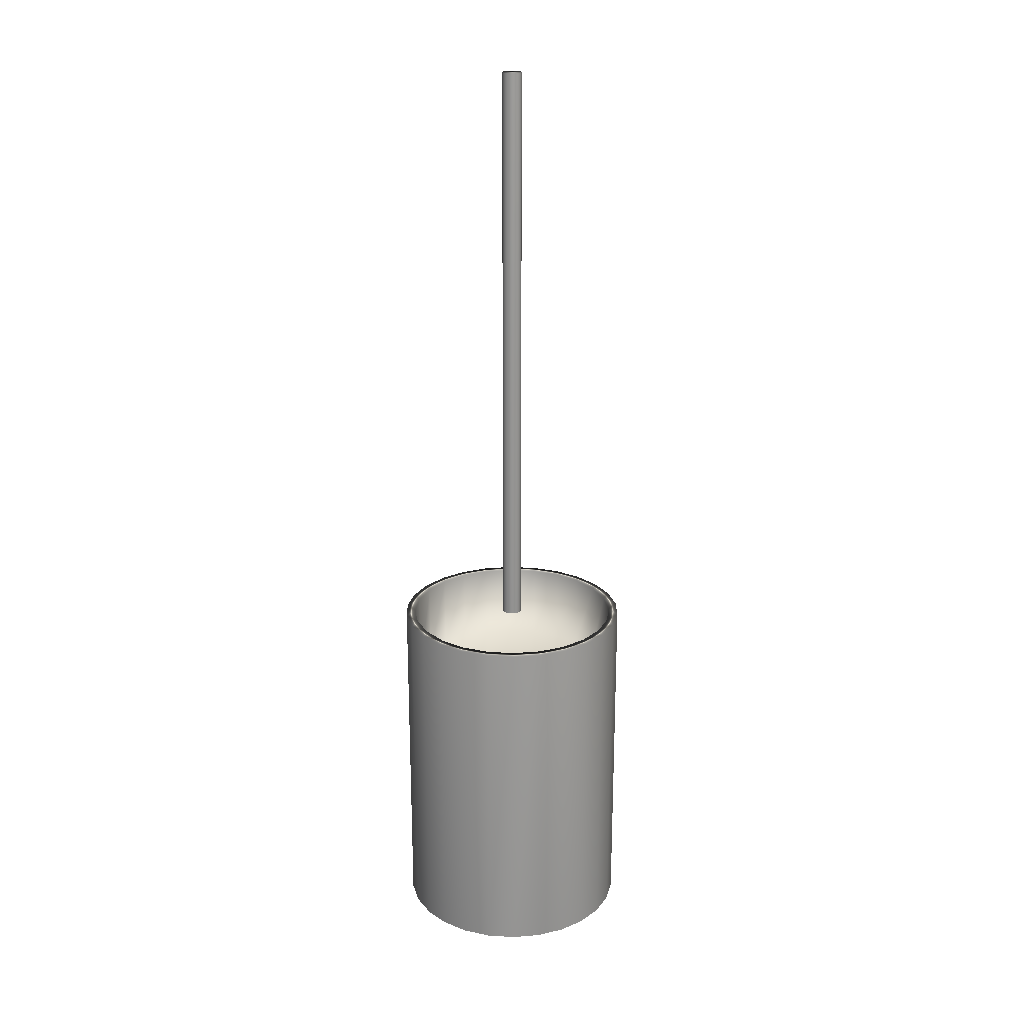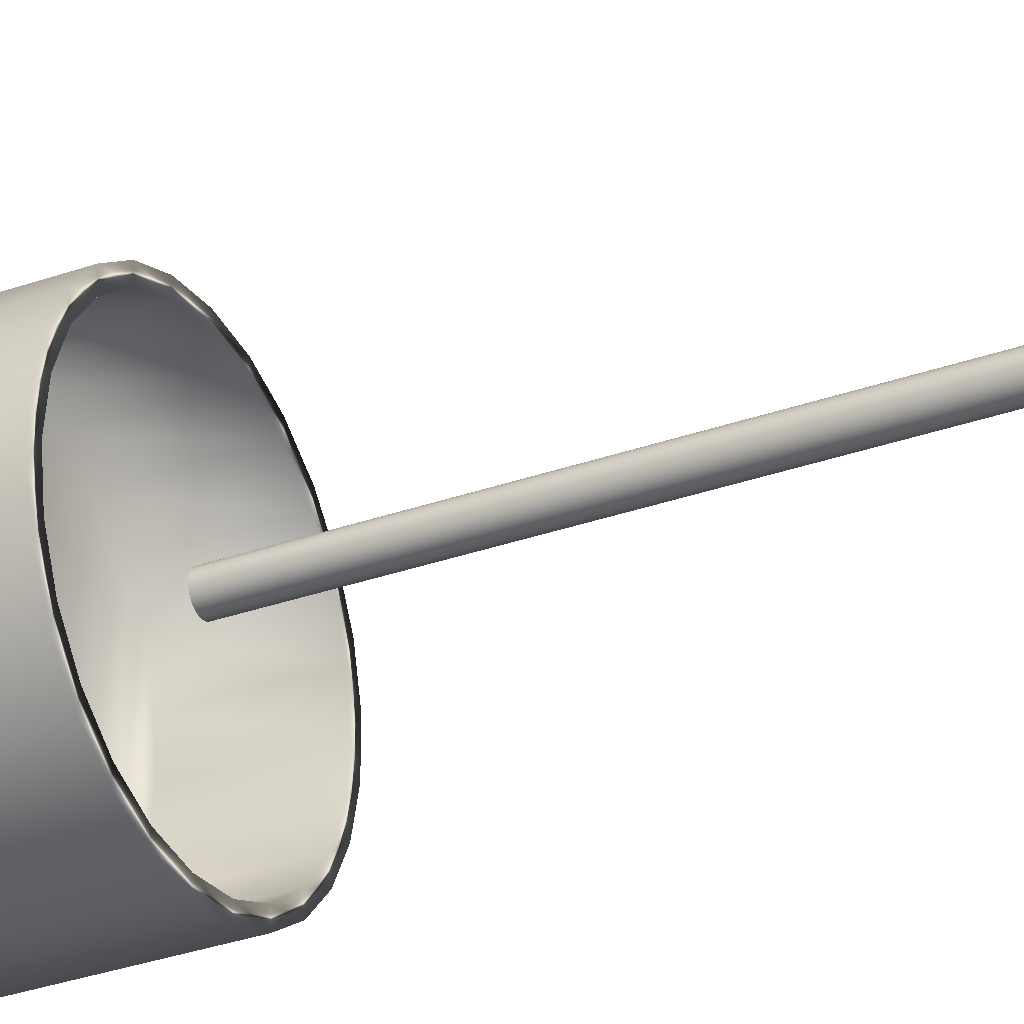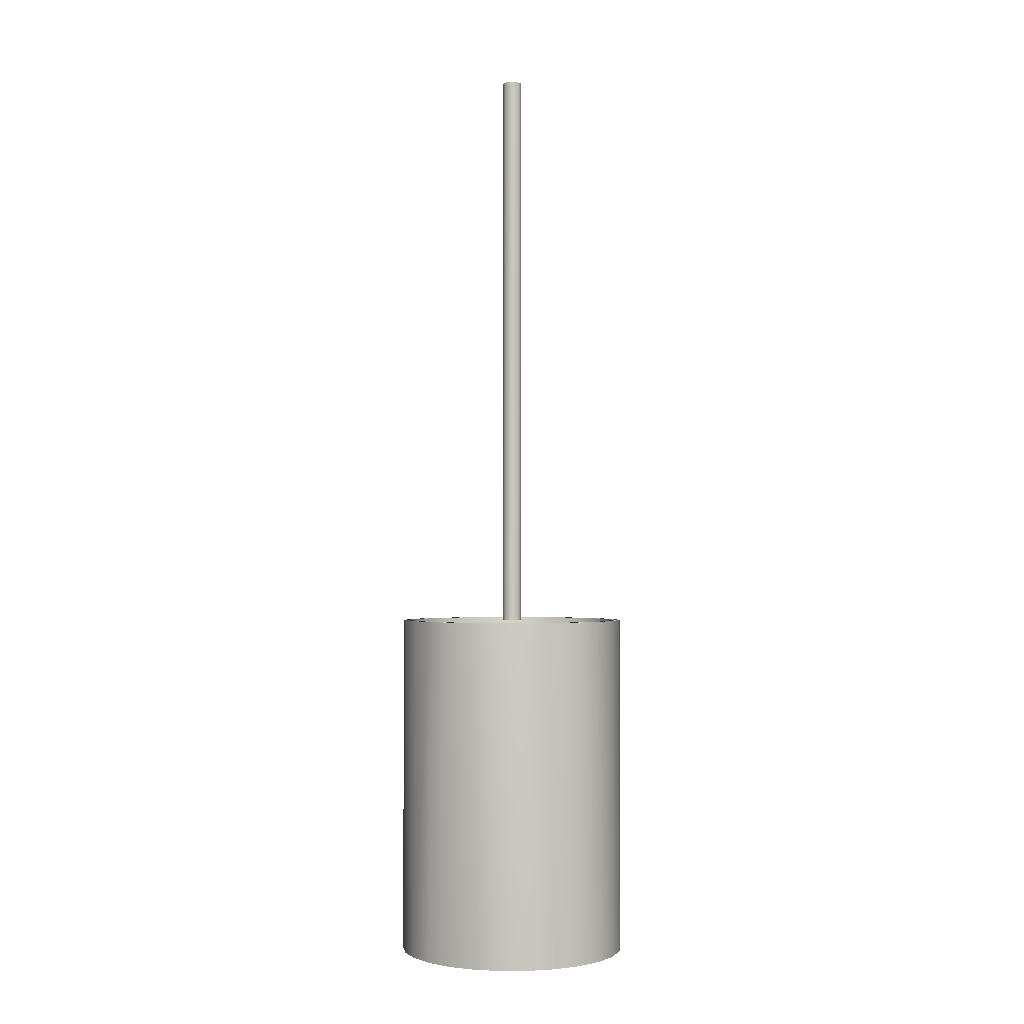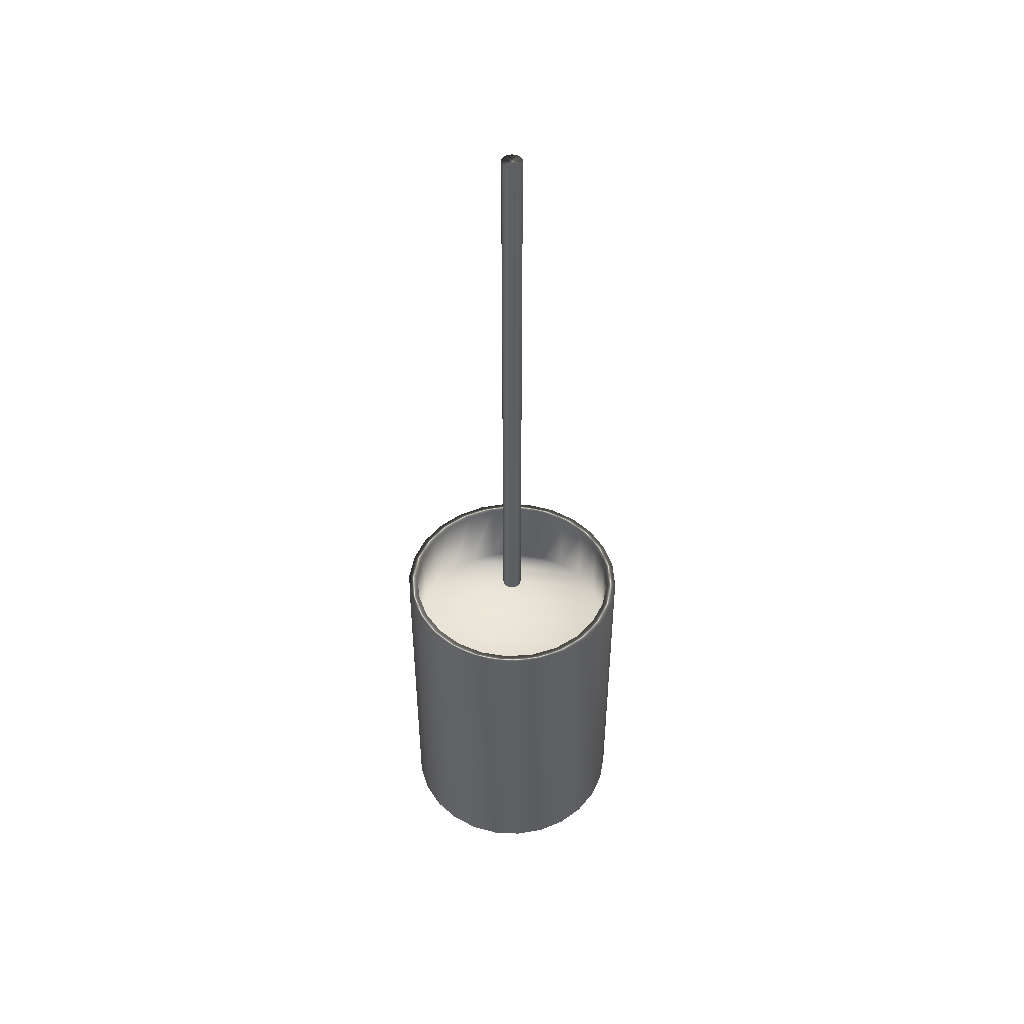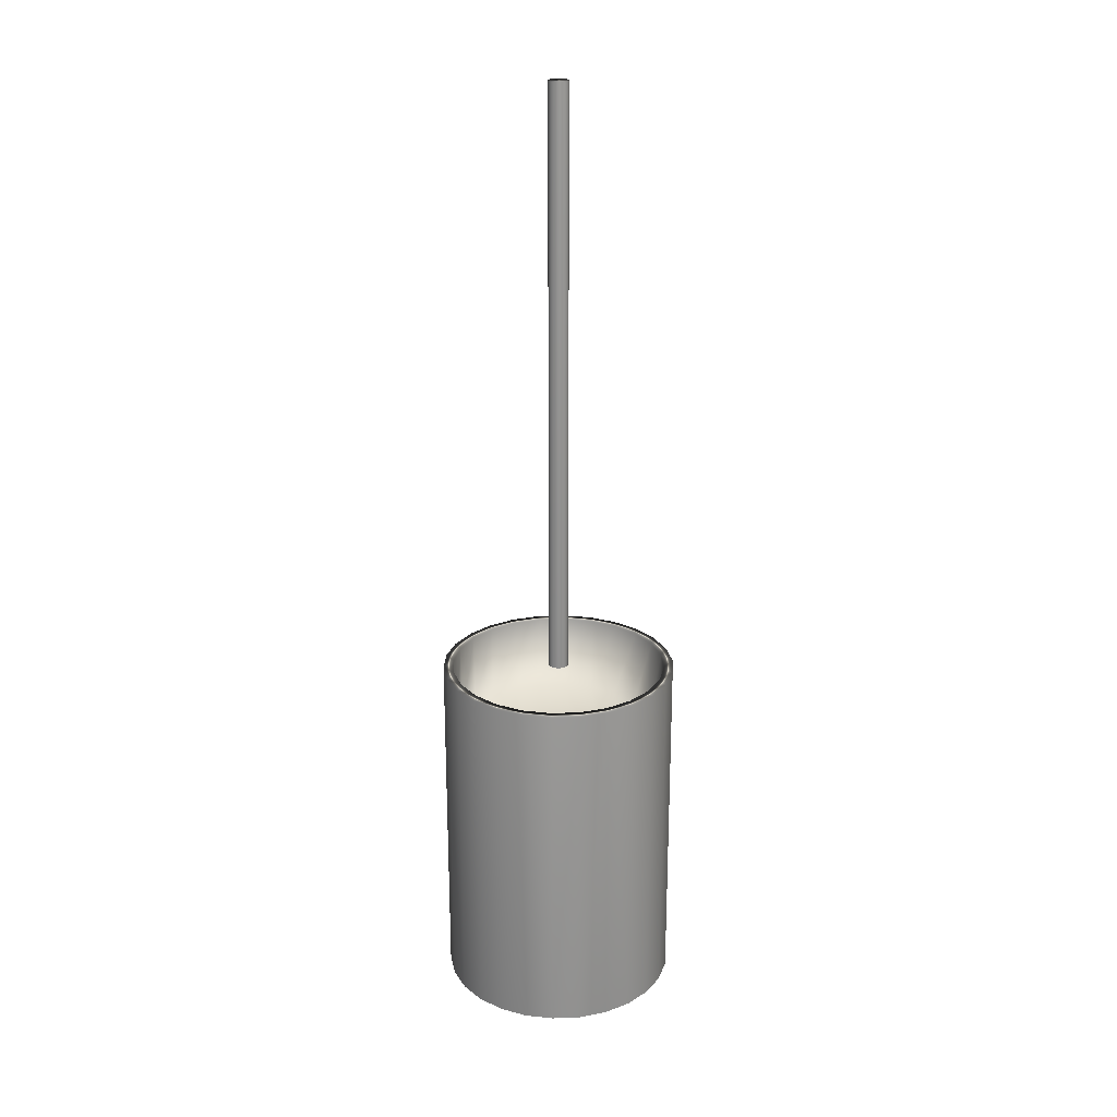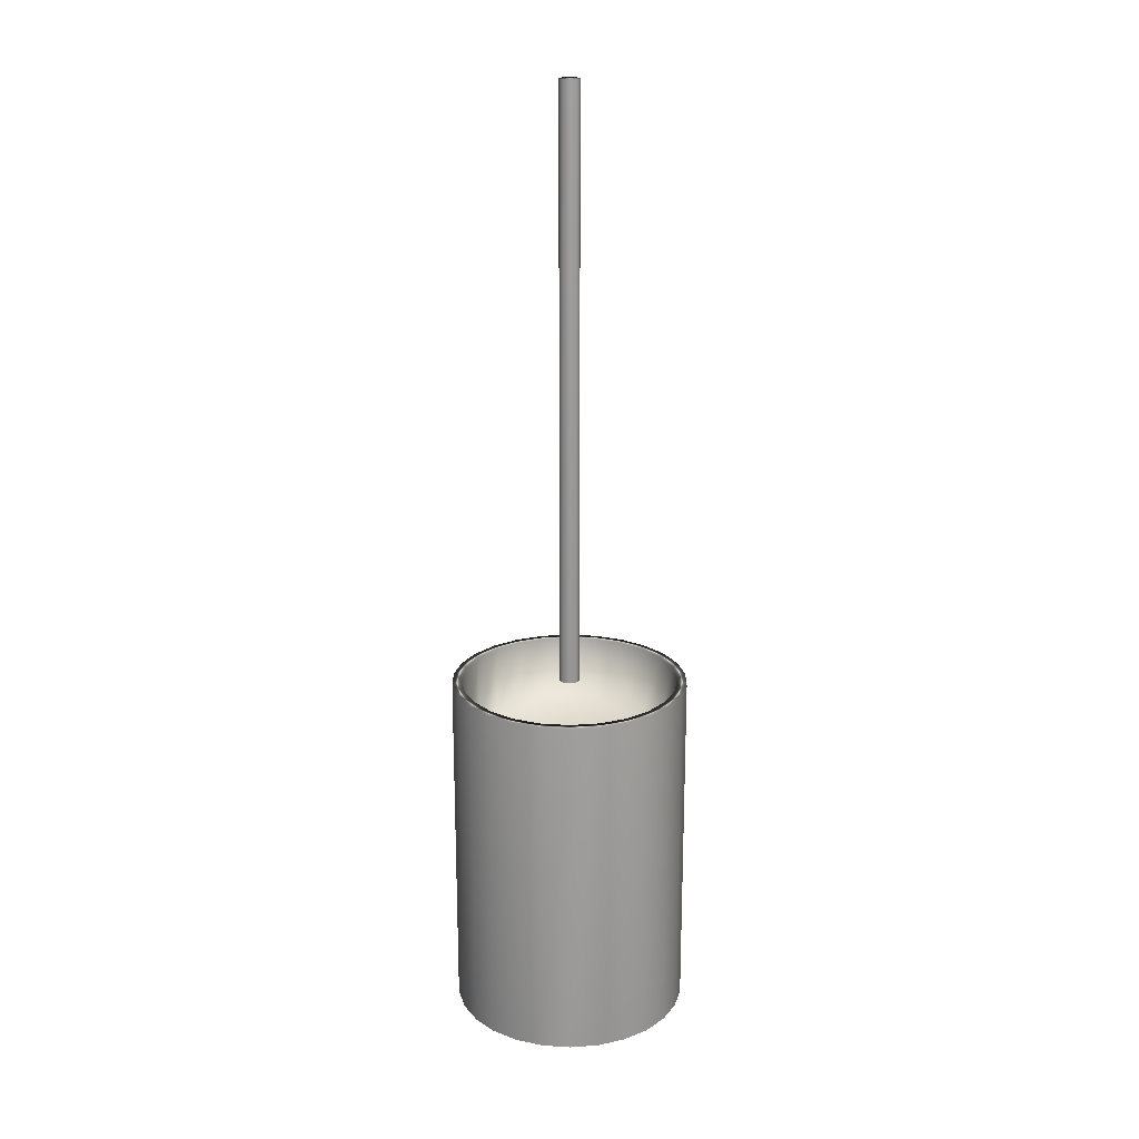
<metadata>
{"format":"obj","ext":"obj","renderer":"f3d","projection":"perspective","resolution":1024,"background":"white","views":[{"elev":22.1,"azim":179.0,"up":"+Y"},{"elev":-32.3,"azim":116.3,"up":"+Z"},{"elev":-1.8,"azim":-132.7,"up":"+Y"},{"elev":48.3,"azim":93.0,"up":"+Y"},{"elev":23.3,"azim":169.2,"up":"+Y"},{"elev":20.5,"azim":179.7,"up":"+Y"}]}
</metadata>
<code>
v -34.97 35.9 -146.3
v -34.97 35.9 -146.7
v -35.03 35.9 -146.3
v -35.03 35.9 -146.8
v -35.09 35.9 -146.3
v -35.09 35.9 -146.7
v -35.15 35.9 -146.3
v -35.15 35.9 -146.7
v -35.2 35.9 -146.4
v -35.2 35.9 -146.7
v -35.23 35.9 -146.4
v -35.23 35.9 -146.6
v -35.25 35.9 -146.5
v -35.25 35.9 -146.6
v -35.26 35.9 -146.5
v -34.92 35.9 -146.7
v -34.92 35.9 -146.3
v -34.87 35.9 -146.7
v -34.87 35.9 -146.4
v -34.84 35.9 -146.6
v -34.84 35.9 -146.4
v -34.81 35.9 -146.6
v -34.81 35.9 -146.5
v -34.8 35.9 -146.5
v -35.09 35.33 -146.3
v -35.09 35.33 -146.7
v -35.03 35.33 -146.3
v -35.03 35.33 -146.8
v -34.97 35.33 -146.3
v -34.97 35.33 -146.7
v -34.92 35.33 -146.3
v -34.92 35.33 -146.7
v -34.87 35.33 -146.4
v -34.87 35.33 -146.7
v -34.84 35.33 -146.4
v -34.84 35.33 -146.6
v -34.81 35.33 -146.5
v -34.81 35.33 -146.6
v -34.8 35.33 -146.5
v -35.15 35.33 -146.7
v -35.15 35.33 -146.3
v -35.2 35.33 -146.7
v -35.2 35.33 -146.4
v -35.23 35.33 -146.6
v -35.23 35.33 -146.4
v -35.25 35.33 -146.6
v -35.25 35.33 -146.5
v -35.26 35.33 -146.5
v -35.03 35.31 -146.8
v -35.09 35.31 -146.7
v -35.15 35.31 -146.7
v -35.2 35.31 -146.7
v -35.23 35.31 -146.6
v -35.25 35.31 -146.6
v -35.26 35.31 -146.5
v -35.25 35.31 -146.5
v -35.23 35.31 -146.4
v -35.2 35.31 -146.4
v -35.15 35.31 -146.3
v -35.09 35.31 -146.3
v -35.03 35.31 -146.3
v -35.03 36.06 -146.3
v -35.09 36.06 -146.3
v -35.15 36.06 -146.3
v -35.2 36.06 -146.4
v -35.23 36.06 -146.4
v -35.25 36.06 -146.5
v -35.26 36.06 -146.5
v -35.25 36.06 -146.6
v -35.23 36.06 -146.6
v -35.2 36.06 -146.7
v -35.15 36.06 -146.7
v -35.09 36.06 -146.7
v -35.03 36.06 -146.8
v -34.97 35.31 -146.3
v -34.92 35.31 -146.3
v -34.87 35.31 -146.4
v -34.84 35.31 -146.4
v -34.81 35.31 -146.5
v -34.8 35.31 -146.5
v -34.81 35.31 -146.6
v -34.84 35.31 -146.6
v -34.87 35.31 -146.7
v -34.92 35.31 -146.7
v -34.97 35.31 -146.7
v -35.03 36.06 -146.3
v -35.03 35.31 -146.3
v -34.97 36.06 -146.3
v -34.97 35.31 -146.3
v -34.92 35.31 -146.3
v -34.92 36.06 -146.3
v -34.87 35.31 -146.3
v -34.87 36.06 -146.3
v -34.83 35.31 -146.4
v -34.83 36.06 -146.4
v -34.8 35.31 -146.4
v -34.8 36.06 -146.4
v -34.79 35.31 -146.5
v -34.79 36.06 -146.5
v -34.79 35.31 -146.6
v -34.79 36.06 -146.6
v -34.8 35.31 -146.6
v -34.8 36.06 -146.6
v -34.83 35.31 -146.7
v -34.83 36.06 -146.7
v -34.87 35.31 -146.7
v -34.87 36.06 -146.7
v -34.92 35.31 -146.7
v -34.92 36.06 -146.7
v -34.97 35.31 -146.8
v -34.97 36.06 -146.8
v -35.03 36.06 -146.8
v -35.03 35.31 -146.8
v -34.97 36.06 -146.7
v -34.92 36.06 -146.7
v -34.87 36.06 -146.7
v -34.84 36.06 -146.6
v -34.81 36.06 -146.6
v -34.8 36.06 -146.5
v -34.81 36.06 -146.5
v -34.84 36.06 -146.4
v -34.87 36.06 -146.4
v -34.92 36.06 -146.3
v -34.97 36.06 -146.3
v -35.09 35.31 -146.3
v -35.15 35.31 -146.3
v -35.2 35.31 -146.3
v -35.24 35.31 -146.4
v -35.27 35.31 -146.4
v -35.28 35.31 -146.5
v -35.28 35.31 -146.6
v -35.27 35.31 -146.6
v -35.24 35.31 -146.7
v -35.2 35.31 -146.7
v -35.15 35.31 -146.7
v -35.09 35.31 -146.8
v -35.09 36.06 -146.3
v -35.09 36.06 -146.8
v -35.15 36.06 -146.7
v -35.2 36.06 -146.7
v -35.24 36.06 -146.7
v -35.27 36.06 -146.6
v -35.28 36.06 -146.6
v -35.28 36.06 -146.5
v -35.27 36.06 -146.4
v -35.24 36.06 -146.4
v -35.2 36.06 -146.3
v -35.15 36.06 -146.3
v -35.03 37.31 -146.5
v -35.03 37.31 -146.5
v -35.03 37.31 -146.5
v -35.03 37.31 -146.5
v -35.04 37.31 -146.5
v -35.04 37.31 -146.5
v -35.04 37.31 -146.5
v -35.04 37.31 -146.5
v -35.05 37.31 -146.5
v -35.05 37.31 -146.5
v -35.05 37.31 -146.5
v -35.05 37.31 -146.5
v -35.05 37.31 -146.5
v -35.05 37.31 -146.5
v -35.05 37.31 -146.5
v -35.02 37.31 -146.5
v -35.02 37.31 -146.5
v -35.02 37.31 -146.5
v -35.02 37.31 -146.5
v -35.02 37.31 -146.5
v -35.02 37.31 -146.5
v -35.01 37.31 -146.5
v -35.01 37.31 -146.5
v -35.01 37.31 -146.5
v -35.03 36.06 -146.5
v -35.03 36.06 -146.5
v -35.02 36.06 -146.5
v -35.02 36.06 -146.5
v -35.02 36.06 -146.5
v -35.01 36.06 -146.5
v -35.01 36.06 -146.5
v -35.01 36.06 -146.5
v -35.02 36.06 -146.5
v -35.02 36.06 -146.5
v -35.02 36.06 -146.5
v -35.03 36.06 -146.5
v -35.03 36.06 -146.5
v -35.04 36.06 -146.5
v -35.04 36.06 -146.5
v -35.04 36.06 -146.5
v -35.04 36.06 -146.5
v -35.05 36.06 -146.5
v -35.05 36.06 -146.5
v -35.05 36.06 -146.5
v -35.05 36.06 -146.5
v -35.05 36.06 -146.5
v -35.05 36.06 -146.5
v -35.05 36.06 -146.5
f 1 2 3
f 3 2 4
f 3 4 5
f 5 4 6
f 5 6 7
f 7 6 8
f 7 8 9
f 9 8 10
f 9 10 11
f 11 10 12
f 11 12 13
f 13 12 14
f 13 14 15
f 2 1 16
f 16 1 17
f 16 17 18
f 18 17 19
f 18 19 20
f 20 19 21
f 20 21 22
f 22 21 23
f 22 23 24
f 25 26 27
f 27 26 28
f 27 28 29
f 29 28 30
f 29 30 31
f 31 30 32
f 31 32 33
f 33 32 34
f 33 34 35
f 35 34 36
f 35 36 37
f 37 36 38
f 37 38 39
f 26 25 40
f 40 25 41
f 40 41 42
f 42 41 43
f 42 43 44
f 44 43 45
f 44 45 46
f 46 45 47
f 46 47 48
f 49 28 50
f 50 28 26
f 50 26 51
f 51 26 40
f 51 40 52
f 52 40 42
f 52 42 53
f 53 42 44
f 53 44 54
f 54 44 46
f 54 46 55
f 55 46 48
f 55 48 56
f 56 48 47
f 56 47 57
f 57 47 45
f 57 45 58
f 58 45 43
f 58 43 59
f 59 43 41
f 59 41 60
f 60 41 25
f 60 25 61
f 61 25 27
f 62 3 63
f 63 3 5
f 63 5 64
f 64 5 7
f 64 7 65
f 65 7 9
f 65 9 66
f 66 9 11
f 66 11 67
f 67 11 13
f 67 13 68
f 68 13 15
f 68 15 69
f 69 15 14
f 69 14 70
f 70 14 12
f 70 12 71
f 71 12 10
f 71 10 72
f 72 10 8
f 72 8 73
f 73 8 6
f 73 6 74
f 74 6 4
f 61 27 75
f 75 27 29
f 75 29 76
f 76 29 31
f 76 31 77
f 77 31 33
f 77 33 78
f 78 33 35
f 78 35 79
f 79 35 37
f 79 37 80
f 80 37 39
f 80 39 81
f 81 39 38
f 81 38 82
f 82 38 36
f 82 36 83
f 83 36 34
f 83 34 84
f 84 34 32
f 84 32 85
f 85 32 30
f 85 30 49
f 49 30 28
f 86 87 88
f 88 87 89
f 88 89 90
f 88 90 91
f 91 90 92
f 91 92 93
f 93 92 94
f 93 94 95
f 95 94 96
f 95 96 97
f 97 96 98
f 97 98 99
f 99 98 100
f 99 100 101
f 101 100 102
f 101 102 103
f 103 102 104
f 103 104 105
f 105 104 106
f 105 106 107
f 107 106 108
f 107 108 109
f 109 108 110
f 109 110 111
f 111 110 112
f 112 110 113
f 74 4 114
f 114 4 2
f 114 2 115
f 115 2 16
f 115 16 116
f 116 16 18
f 116 18 117
f 117 18 20
f 117 20 118
f 118 20 22
f 118 22 119
f 119 22 24
f 119 24 120
f 120 24 23
f 120 23 121
f 121 23 21
f 121 21 122
f 122 21 19
f 122 19 123
f 123 19 17
f 123 17 124
f 124 17 1
f 124 1 62
f 62 1 3
f 89 87 61
f 61 87 125
f 61 125 60
f 60 125 126
f 60 126 59
f 59 126 127
f 59 127 58
f 58 127 128
f 58 128 57
f 57 128 129
f 57 129 56
f 56 129 130
f 56 130 55
f 55 130 131
f 55 131 54
f 54 131 132
f 54 132 53
f 53 132 133
f 53 133 52
f 52 133 134
f 52 134 51
f 51 134 135
f 51 135 50
f 50 135 136
f 50 136 49
f 49 136 113
f 49 113 110
f 49 110 85
f 85 110 108
f 85 108 84
f 84 108 106
f 84 106 83
f 83 106 104
f 83 104 82
f 82 104 102
f 82 102 81
f 81 102 100
f 81 100 80
f 80 100 98
f 80 98 79
f 79 98 96
f 79 96 78
f 78 96 94
f 78 94 77
f 77 94 92
f 77 92 76
f 76 92 90
f 76 90 75
f 75 90 89
f 75 89 61
f 137 86 62
f 62 86 88
f 62 88 124
f 124 88 91
f 124 91 123
f 123 91 93
f 123 93 122
f 122 93 95
f 122 95 121
f 121 95 97
f 121 97 120
f 120 97 99
f 120 99 119
f 119 99 101
f 119 101 118
f 118 101 103
f 118 103 117
f 117 103 105
f 117 105 116
f 116 105 107
f 116 107 115
f 115 107 109
f 115 109 114
f 114 109 111
f 114 111 74
f 74 111 112
f 74 112 138
f 74 138 73
f 73 138 139
f 73 139 72
f 72 139 140
f 72 140 71
f 71 140 141
f 71 141 70
f 70 141 142
f 70 142 69
f 69 142 143
f 69 143 68
f 68 143 144
f 68 144 67
f 67 144 145
f 67 145 66
f 66 145 146
f 66 146 65
f 65 146 147
f 65 147 64
f 64 147 148
f 64 148 63
f 63 148 137
f 63 137 62
f 112 113 138
f 138 113 136
f 138 136 135
f 138 135 139
f 139 135 134
f 139 134 140
f 140 134 133
f 140 133 141
f 141 133 132
f 141 132 142
f 142 132 131
f 142 131 143
f 143 131 130
f 143 130 144
f 144 130 129
f 144 129 145
f 145 129 128
f 145 128 146
f 146 128 127
f 146 127 147
f 147 127 126
f 147 126 148
f 148 126 125
f 148 125 137
f 137 125 86
f 86 125 87
f 149 150 151
f 151 150 152
f 151 152 153
f 153 152 154
f 153 154 155
f 155 154 156
f 155 156 157
f 157 156 158
f 157 158 159
f 159 158 160
f 159 160 161
f 161 160 162
f 161 162 163
f 150 149 164
f 164 149 165
f 164 165 166
f 166 165 167
f 166 167 168
f 168 167 169
f 168 169 170
f 170 169 171
f 170 171 172
f 151 173 149
f 149 173 174
f 149 174 165
f 165 174 175
f 165 175 167
f 167 175 176
f 167 176 169
f 169 176 177
f 169 177 171
f 171 177 178
f 171 178 172
f 172 178 179
f 172 179 170
f 170 179 180
f 170 180 168
f 168 180 181
f 168 181 166
f 166 181 182
f 166 182 164
f 164 182 183
f 164 183 150
f 150 183 184
f 150 184 152
f 152 184 185
f 186 187 173
f 173 187 185
f 173 185 174
f 174 185 184
f 174 184 175
f 175 184 183
f 175 183 176
f 176 183 182
f 176 182 177
f 177 182 181
f 177 181 178
f 178 181 180
f 178 180 179
f 187 186 188
f 188 186 189
f 188 189 190
f 190 189 191
f 190 191 192
f 192 191 193
f 192 193 194
f 194 193 195
f 194 195 196
f 152 185 154
f 154 185 187
f 154 187 156
f 156 187 188
f 156 188 158
f 158 188 190
f 158 190 160
f 160 190 192
f 160 192 162
f 162 192 194
f 162 194 163
f 163 194 196
f 163 196 161
f 161 196 195
f 161 195 159
f 159 195 193
f 159 193 157
f 157 193 191
f 157 191 155
f 155 191 189
f 155 189 153
f 153 189 186
f 153 186 151
f 151 186 173

</code>
